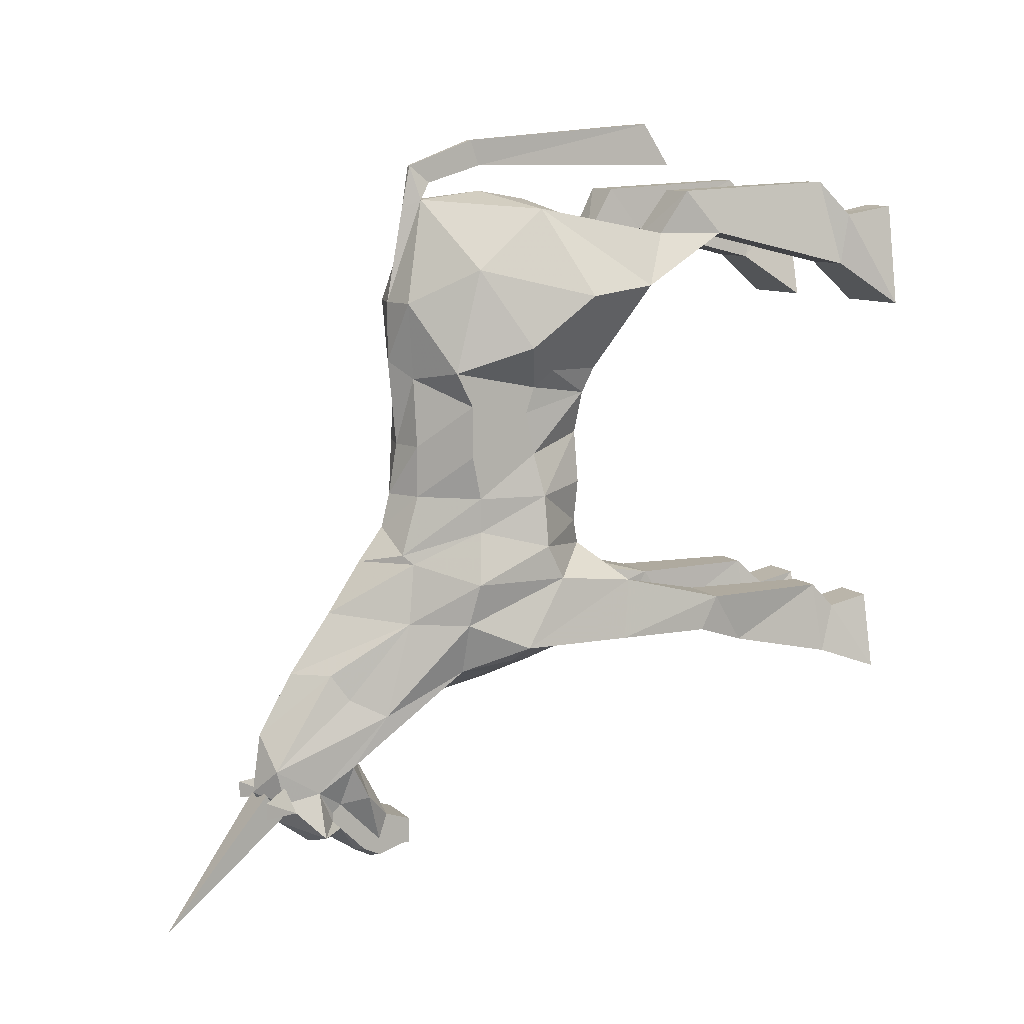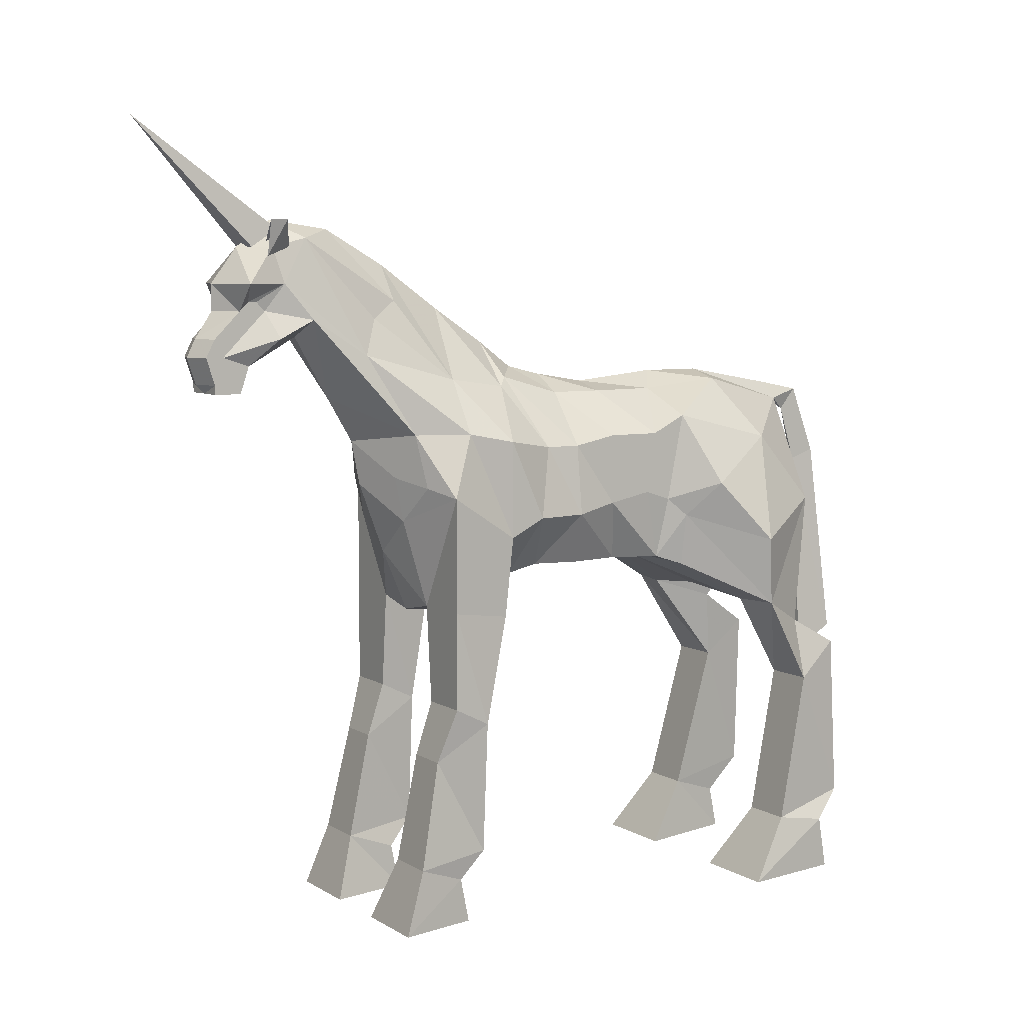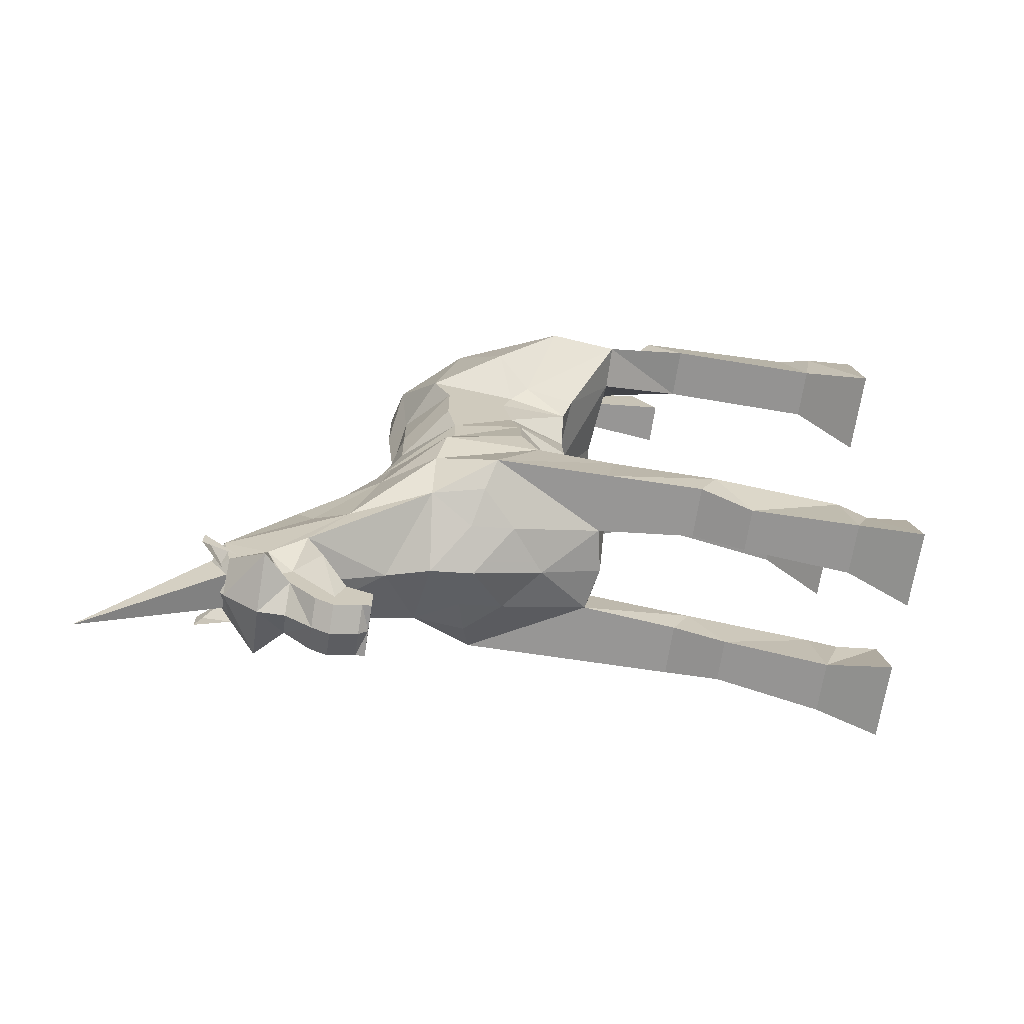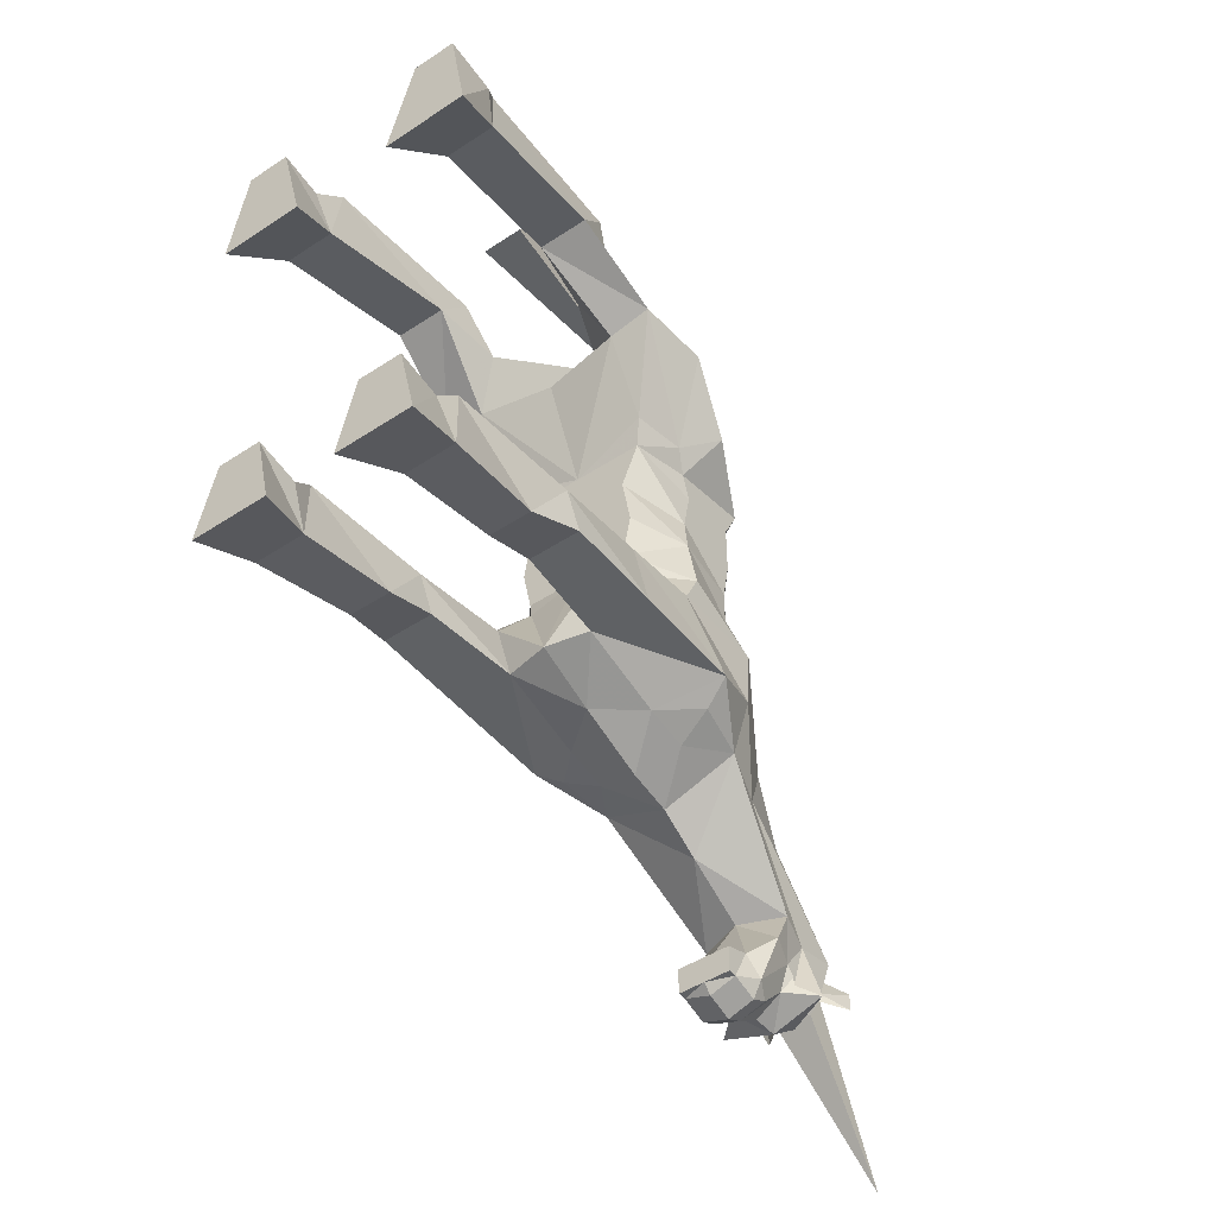
<metadata>
{"format":"obj","ext":"obj","renderer":"f3d","projection":"perspective","resolution":1024,"background":"white","views":[{"elev":9.5,"azim":-116.0,"up":"+Z"},{"elev":6.7,"azim":-121.2,"up":"+Y"},{"elev":-67.9,"azim":-98.7,"up":"+Z"},{"elev":-46.7,"azim":36.8,"up":"+Z"}]}
</metadata>
<code>
v 0.0625 0.9375 0.2969
v 0.01562 0.8906 0.4844
v 0 0.9531 0.2969
v 0 0.9531 0.1875
v 0.04688 0.9219 0.1562
v 0.1406 0.875 0.1719
v 0.1406 0.8281 0.3594
v 0.1406 0.7031 0.4688
v 0 0.7656 0.5
v -0.01562 0.8906 0.4844
v 0 0.8672 0.5156
v 0.007812 0.9062 0.5469
v 0 0.9219 0.4688
v -0.0625 0.9375 0.2969
v -0.04688 0.9219 0.1562
v 0 0.9375 0.03125
v 0.0625 0.9219 0.03125
v 0.1406 0.8438 0.1094
v 0.1406 0.7188 0.1406
v 0.2031 0.75 0.2188
v 0.2344 0.6406 0.3125
v 0.2188 0.5156 0.3281
v 0.1719 0.4688 0.4219
v 0.09375 0.4844 0.4062
v 0 0.6719 0.4844
v -0.1406 0.7031 0.4688
v -0.1406 0.8281 0.3594
v -0.1406 0.875 0.1719
v -0.1406 0.8438 0.1094
v -0.0625 0.9219 0.03125
v 0 0.9531 -0.0625
v 0.0625 0.9219 -0.0625
v 0.1406 0.8438 0.01562
v 0.1406 0.7344 0.09375
v 0.125 0.6094 0.125
v 0.1562 0.6875 0.1719
v 0.1406 0.5938 0.1719
v 0.1406 0.5156 0.3125
v 0.1094 0.3594 0.4219
v 0.2031 0.3594 0.4219
v 0.1875 0.4219 0.5
v 0.1094 0.4219 0.5
v 0 0.5312 0.2969
v -0.1406 0.5156 0.3125
v -0.09375 0.4844 0.4062
v -0.1719 0.4688 0.4219
v -0.2188 0.5156 0.3281
v -0.2344 0.6406 0.3125
v -0.2031 0.75 0.2188
v -0.1406 0.7188 0.1406
v -0.1406 0.7344 0.09375
v -0.1406 0.8438 0.01562
v -0.0625 0.9219 -0.0625
v 0 0.9688 -0.125
v 0.0625 0.9531 -0.1719
v 0.1406 0.8281 -0.0625
v 0.1406 0.7188 0.01562
v 0.09375 0.6094 0.04688
v 0 0.6094 0.125
v 0 1.016 -0.1875
v -0.0625 0.9531 -0.1719
v -0.07812 0.9375 -0.1875
v 0 1.078 -0.2812
v 0.07812 0.9375 -0.1875
v 0.1406 0.8281 -0.125
v 0.1562 0.7031 -0.0625
v 0.1094 0.6094 -0.04688
v 0 0.6094 0.04688
v -0.09375 0.6094 0.04688
v -0.125 0.6094 0.125
v -0.1406 0.5938 0.1719
v 0.1719 0.8438 -0.2188
v 0.07812 1 -0.3125
v 0.1562 0.8594 -0.2969
v 0.1719 0.6719 -0.2188
v 0.1719 0.7031 -0.1562
v 0.09375 0.6094 -0.125
v 0 0.6094 -0.04688
v -0.1094 0.6094 -0.04688
v -0.1562 0.7031 -0.0625
v -0.1406 0.7188 0.01562
v -0.1562 0.6875 0.1719
v 0.07812 0.5938 -0.1719
v 0 0.6094 -0.125
v -0.09375 0.6094 -0.125
v -0.1719 0.7031 -0.1562
v -0.1406 0.8281 -0.125
v -0.1406 0.8281 -0.0625
v 0 0.8438 -0.4531
v 0 0.7656 -0.4375
v 0.07812 0.7812 -0.4062
v 0.125 0.8594 -0.3906
v 0 0.9219 -0.5
v -0.125 0.8594 -0.3906
v -0.07812 0.7812 -0.4062
v -0.07812 0.7031 -0.3906
v 0 0.6406 -0.3906
v 0.07812 0.7031 -0.3906
v 0.1406 0.7656 -0.375
v 0.1875 0.75 -0.3438
v 0.09375 0.9531 -0.4062
v 0.07812 1.062 -0.5625
v 0 1.031 -0.5625
v -0.07812 1.062 -0.5625
v -0.09375 1 -0.4688
v -0.1562 0.8594 -0.2969
v -0.1875 0.75 -0.3438
v -0.1406 0.7656 -0.375
v -0.07812 0.5469 -0.3438
v 0 0.5312 -0.3438
v 0.07812 0.5469 -0.3438
v 0.09375 0.5312 -0.25
v 0.09375 0.3438 -0.2812
v 0.09375 0.375 -0.3438
v 0.1875 0.375 -0.3438
v 0.1875 0.5469 -0.3438
v 0.1719 0.5312 -0.2344
v -0.1719 0.8438 -0.2188
v -0.09375 0.9531 -0.2969
v 0 1.156 -0.3906
v -0.1719 0.6719 -0.2188
v -0.0625 1.062 -0.4375
v -0.04688 1.094 -0.3906
v 0 1.219 -0.5
v 0.04688 1.094 -0.3906
v 0.0625 1.047 -0.4062
v -0.07812 0.5938 -0.1719
v -0.1719 0.5312 -0.2344
v -0.09375 0.5312 -0.25
v -0.09375 0.3438 -0.2812
v -0.1875 0.3438 -0.2812
v -0.1875 0.5469 -0.3438
v -0.1875 0.375 -0.3438
v -0.09375 0.375 -0.3438
v 0.125 0.09375 0.3594
v 0.2188 0.09375 0.3594
v 0.1875 0.125 0.5156
v 0.1406 0.125 0.5156
v 0.1406 0.0625 0.4531
v 0.1406 -0.01562 0.4688
v 0.09375 -0.01562 0.2812
v 0.25 -0.01562 0.2812
v 0.2188 0.07812 0.4531
v 0.2188 -0.01562 0.4688
v -0.2188 0.09375 0.3594
v -0.125 0.09375 0.3594
v -0.1094 0.3594 0.4219
v -0.2031 0.3594 0.4219
v -0.1875 0.125 0.5156
v -0.2188 0.07812 0.4531
v -0.25 -0.01562 0.2812
v -0.09375 -0.01562 0.2812
v -0.1406 -0.01562 0.4688
v -0.1406 0.0625 0.4531
v -0.1406 0.125 0.5156
v -0.1094 0.4219 0.5
v -0.1875 0.4219 0.5
v -0.2188 -0.01562 0.4688
v 0 0.9062 0.5469
v 0 0.7812 0.5938
v 0 0.7656 0.5469
v 0.007812 0.7656 0.5469
v 0.01562 0.7812 0.5938
v -0.02344 0.4219 0.625
v -0.03125 0.375 0.5469
v 0.04688 0.375 0.5469
v 0.03125 0.4219 0.625
v 0.1875 0.3438 -0.2812
v 0.1719 0.2812 -0.375
v 0.1719 0.1094 -0.2812
v 0.09375 0.2812 -0.375
v 0.09375 0.09375 -0.4141
v 0.1875 0.09375 -0.4141
v 0.1094 0.1094 -0.2812
v 0.09375 0.0625 -0.3281
v 0.09375 -0.01562 -0.3125
v 0.0625 -0.01562 -0.4531
v 0.2031 -0.01562 -0.4531
v 0.1719 0.0625 -0.3281
v 0.1719 -0.01562 -0.3125
v -0.2031 -0.01562 -0.4531
v -0.1875 0.09375 -0.4141
v -0.1719 0.0625 -0.3281
v -0.1719 -0.01562 -0.3125
v -0.09375 -0.01562 -0.3125
v -0.0625 -0.01562 -0.4531
v -0.09375 0.09375 -0.4141
v -0.09375 0.2812 -0.375
v -0.1719 0.2812 -0.375
v -0.1719 0.1094 -0.2812
v -0.09375 0.0625 -0.3281
v -0.1094 0.1094 -0.2812
v -0.04688 1.203 -0.5625
v 0 1.234 -0.6094
v 0.0625 1.203 -0.5625
v 0.0625 1.125 -0.5781
v 0.0625 1.078 -0.6406
v 0.07812 1.031 -0.625
v 0.04688 0.9844 -0.6719
v 0 0.9844 -0.6719
v -0.04688 0.9844 -0.6719
v -0.07812 1.031 -0.625
v -0.04688 1.078 -0.6406
v -0.0625 1.125 -0.6094
v -0.04688 1.188 -0.625
v 0 1.188 -0.6719
v 0.0625 1.172 -0.6406
v 0.09375 1.125 -0.6875
v 0.0625 1.094 -0.6719
v 0.0625 1.094 -0.6562
v 0.04688 1.078 -0.6875
v 0.0625 1.047 -0.6719
v 0.0625 1 -0.7188
v 0.04688 0.9531 -0.7344
v 0.04688 0.9375 -0.6875
v 0 0.9375 -0.6875
v -0.04688 0.9375 -0.6875
v -0.04688 0.9531 -0.7344
v -0.04688 1 -0.7188
v -0.04688 1.047 -0.6719
v -0.04688 1.078 -0.6875
v -0.04688 1.094 -0.6562
v -0.04688 1.094 -0.6719
v -0.09375 1.125 -0.6875
v 0 1.125 -0.7188
v 0.03125 1.219 -0.6094
v 0 1.406 -0.8594
v 0.03125 1.188 -0.6562
v -0.03125 1.188 -0.6562
v -0.03125 1.219 -0.6094
v -0.01562 1.188 -0.625
v -0.07812 1.234 -0.6094
v -0.07812 1.234 -0.6406
v -0.0625 1.172 -0.6406
v -0.04688 1.188 -0.5938
v 0.07812 1.234 -0.6406
v 0.07812 1.234 -0.6094
v 0.03125 1.188 -0.625
v 0.04688 1.188 -0.5938
v -0.04688 1.031 -0.7344
v -0.04688 1 -0.75
v 0 1 -0.7656
v 0 1.031 -0.75
v 0 1.078 -0.7188
v 0 0.9531 -0.75
v 0.04688 1 -0.75
v 0.04688 1.031 -0.7344
v 0 0.9375 -0.7344
v -0.04688 0.9375 -0.7344
v 0.04688 0.9375 -0.7344
v 0.04688 0 0.03125
v 0.04688 0 0.03125
v 0.04688 0 0.03125
f 1 2 3
f 1 3 4
f 1 4 5
f 1 5 6
f 1 6 7
f 1 7 2
f 2 7 8
f 2 8 9
f 2 9 10
f 2 10 11
f 2 11 11
f 2 11 12
f 2 12 13
f 2 13 3
f 3 13 10
f 3 10 14
f 3 14 4
f 4 14 15
f 4 15 16
f 4 16 5
f 5 16 17
f 5 17 18
f 5 18 6
f 6 18 19
f 6 19 20
f 6 20 7
f 7 20 21
f 7 21 8
f 8 21 22
f 8 22 23
f 8 23 24
f 8 24 25
f 8 25 9
f 9 25 26
f 9 26 10
f 10 26 27
f 10 27 14
f 14 27 28
f 14 28 15
f 15 28 29
f 15 29 30
f 15 30 16
f 16 30 31
f 16 31 17
f 17 31 32
f 17 32 33
f 17 33 18
f 18 33 34
f 18 34 19
f 19 34 35
f 19 35 36
f 19 36 20
f 20 36 21
f 21 36 22
f 22 36 37
f 22 37 38
f 22 38 39
f 22 39 40
f 22 40 23
f 23 40 41
f 23 41 24
f 24 41 42
f 24 42 39
f 24 39 38
f 24 38 25
f 25 38 43
f 25 43 44
f 25 44 45
f 25 45 26
f 26 45 46
f 26 46 47
f 26 47 48
f 26 48 27
f 27 48 49
f 27 49 28
f 28 49 50
f 28 50 29
f 29 50 51
f 29 51 52
f 29 52 30
f 30 52 53
f 30 53 31
f 31 53 54
f 31 54 32
f 32 54 55
f 32 55 56
f 32 56 33
f 33 56 57
f 33 57 34
f 34 57 35
f 35 57 58
f 35 58 59
f 35 59 37
f 35 37 36
f 60 55 54
f 60 54 61
f 60 61 62
f 60 62 63
f 60 63 64
f 60 64 55
f 55 64 65
f 55 65 56
f 56 65 66
f 56 66 57
f 57 66 58
f 58 66 67
f 58 67 68
f 58 68 59
f 59 68 69
f 59 69 70
f 59 70 71
f 59 71 44
f 59 44 43
f 59 43 38
f 59 38 37
f 72 65 64
f 72 64 73
f 72 73 74
f 72 74 75
f 72 75 76
f 72 76 65
f 65 76 66
f 66 76 77
f 66 77 67
f 67 77 78
f 67 78 68
f 68 78 79
f 68 79 69
f 69 79 80
f 69 80 81
f 69 81 70
f 70 81 51
f 70 51 50
f 70 50 82
f 70 82 71
f 71 82 47
f 71 47 44
f 71 44 25
f 76 83 77
f 77 83 84
f 77 84 78
f 78 84 85
f 78 85 79
f 79 85 80
f 80 85 86
f 80 86 87
f 80 87 88
f 80 88 81
f 81 88 52
f 81 52 51
f 89 90 91
f 89 91 92
f 89 92 93
f 89 93 94
f 89 94 95
f 89 95 90
f 90 95 96
f 90 96 97
f 90 97 98
f 90 98 91
f 91 98 99
f 91 99 92
f 92 99 100
f 92 100 74
f 92 74 101
f 92 101 102
f 92 102 93
f 93 102 103
f 93 103 104
f 93 104 94
f 94 104 105
f 94 105 106
f 94 106 107
f 94 107 108
f 94 108 95
f 95 108 96
f 96 108 107
f 96 107 109
f 96 109 97
f 97 109 110
f 97 110 111
f 97 111 98
f 98 111 100
f 98 100 99
f 110 84 83
f 110 83 112
f 110 112 111
f 111 112 113
f 111 113 114
f 111 114 115
f 111 115 116
f 111 116 100
f 100 116 117
f 100 117 75
f 100 75 74
f 53 52 88
f 53 88 61
f 53 61 54
f 88 87 61
f 61 87 62
f 62 87 118
f 62 118 119
f 62 119 63
f 63 119 120
f 63 120 73
f 63 73 64
f 118 87 86
f 118 86 121
f 118 121 106
f 118 106 119
f 119 106 105
f 119 105 122
f 119 122 123
f 119 123 120
f 120 123 124
f 120 124 125
f 120 125 73
f 73 125 126
f 73 126 101
f 73 101 74
f 85 127 86
f 86 127 121
f 121 127 128
f 121 128 107
f 121 107 106
f 84 127 85
f 127 84 110
f 127 110 129
f 127 129 128
f 128 129 130
f 128 130 131
f 128 131 132
f 128 132 107
f 107 132 109
f 109 132 133
f 109 133 134
f 109 134 130
f 109 130 129
f 109 129 110
f 38 37 25
f 39 135 136
f 39 136 40
f 40 136 137
f 40 137 41
f 41 137 42
f 42 137 138
f 42 138 39
f 39 138 135
f 135 138 139
f 135 139 140
f 135 140 141
f 135 141 136
f 136 141 142
f 136 142 143
f 136 143 137
f 137 143 139
f 137 139 138
f 144 143 142
f 144 142 140
f 144 140 139
f 144 139 143
f 141 140 142
f 145 146 147
f 145 147 148
f 145 148 149
f 145 149 150
f 145 150 151
f 145 151 152
f 145 152 146
f 146 152 153
f 146 153 154
f 146 154 155
f 146 155 147
f 147 155 156
f 147 156 45
f 147 45 44
f 147 44 47
f 147 47 148
f 148 47 46
f 148 46 157
f 148 157 149
f 149 157 156
f 149 156 155
f 149 155 154
f 149 154 150
f 150 154 158
f 150 158 151
f 151 158 153
f 151 153 152
f 158 154 153
f 82 49 48
f 82 48 47
f 82 50 49
f 46 45 157
f 157 45 156
f 10 13 159
f 10 159 11
f 11 159 160
f 11 160 161
f 11 161 162
f 11 162 163
f 11 163 12
f 12 163 159
f 12 159 13
f 11 11 161
f 159 163 160
f 160 163 164
f 160 164 161
f 161 164 165
f 161 165 166
f 161 166 162
f 162 166 167
f 162 167 163
f 163 167 164
f 164 167 166
f 164 166 165
f 168 115 169
f 168 169 170
f 168 170 113
f 168 113 117
f 168 117 116
f 168 116 115
f 171 172 173
f 171 173 169
f 171 169 115
f 171 115 114
f 171 114 113
f 171 113 174
f 171 174 172
f 172 174 175
f 172 175 176
f 172 176 177
f 172 177 173
f 173 177 178
f 173 178 179
f 173 179 170
f 173 170 169
f 113 170 174
f 174 170 175
f 175 170 179
f 175 179 180
f 175 180 176
f 176 180 178
f 176 178 177
f 180 179 178
f 83 117 112
f 112 117 113
f 76 75 83
f 83 75 117
f 181 182 183
f 181 183 184
f 181 184 185
f 181 185 186
f 181 186 182
f 182 186 187
f 182 187 188
f 182 188 189
f 182 189 190
f 182 190 183
f 183 190 191
f 183 191 184
f 184 191 185
f 185 191 187
f 185 187 186
f 189 133 131
f 189 131 190
f 190 131 130
f 190 130 192
f 190 192 191
f 191 192 187
f 187 192 188
f 188 192 130
f 188 130 134
f 188 134 133
f 188 133 189
f 131 133 132
f 122 105 193
f 122 193 123
f 123 193 124
f 124 193 194
f 124 194 195
f 124 195 125
f 125 195 126
f 126 195 101
f 101 195 196
f 101 196 102
f 102 196 197
f 102 197 198
f 102 198 103
f 103 198 199
f 103 199 200
f 103 200 201
f 103 201 202
f 103 202 104
f 104 202 203
f 104 203 204
f 104 204 105
f 105 204 193
f 193 204 205
f 193 205 194
f 194 205 206
f 194 206 207
f 194 207 195
f 195 207 196
f 196 207 208
f 196 208 209
f 196 209 210
f 196 210 197
f 197 210 211
f 197 211 212
f 197 212 198
f 198 212 213
f 198 213 199
f 199 213 214
f 199 214 215
f 199 215 200
f 200 215 216
f 200 216 217
f 200 217 201
f 201 217 218
f 201 218 219
f 201 219 202
f 202 219 220
f 202 220 203
f 203 220 221
f 203 221 222
f 203 222 204
f 204 222 223
f 204 223 224
f 204 224 205
f 205 224 206
f 206 224 225
f 206 225 208
f 206 208 207
f 226 227 227
f 226 227 228
f 228 227 227
f 228 227 229
f 229 227 227
f 229 227 230
f 230 227 227
f 230 227 226
f 227 227 227
f 227 227 227
f 231 232 233
f 233 232 234
f 234 232 235
f 235 232 231
f 236 237 238
f 238 237 239
f 239 237 207
f 207 237 236
f 240 221 220
f 240 220 219
f 240 219 241
f 240 241 242
f 240 242 243
f 240 243 221
f 221 243 244
f 221 244 225
f 221 225 224
f 221 224 223
f 221 223 222
f 219 218 241
f 241 218 245
f 241 245 242
f 242 245 246
f 242 246 247
f 242 247 243
f 243 247 211
f 243 211 244
f 244 211 225
f 225 211 208
f 208 211 209
f 209 211 210
f 246 214 213
f 246 213 247
f 247 213 212
f 247 212 211
f 248 249 216
f 248 216 250
f 248 250 214
f 248 214 245
f 248 245 218
f 248 218 249
f 248 249 248
f 248 248 250
f 249 218 217
f 249 217 216
f 215 214 250
f 215 250 216
f 245 214 246

</code>
